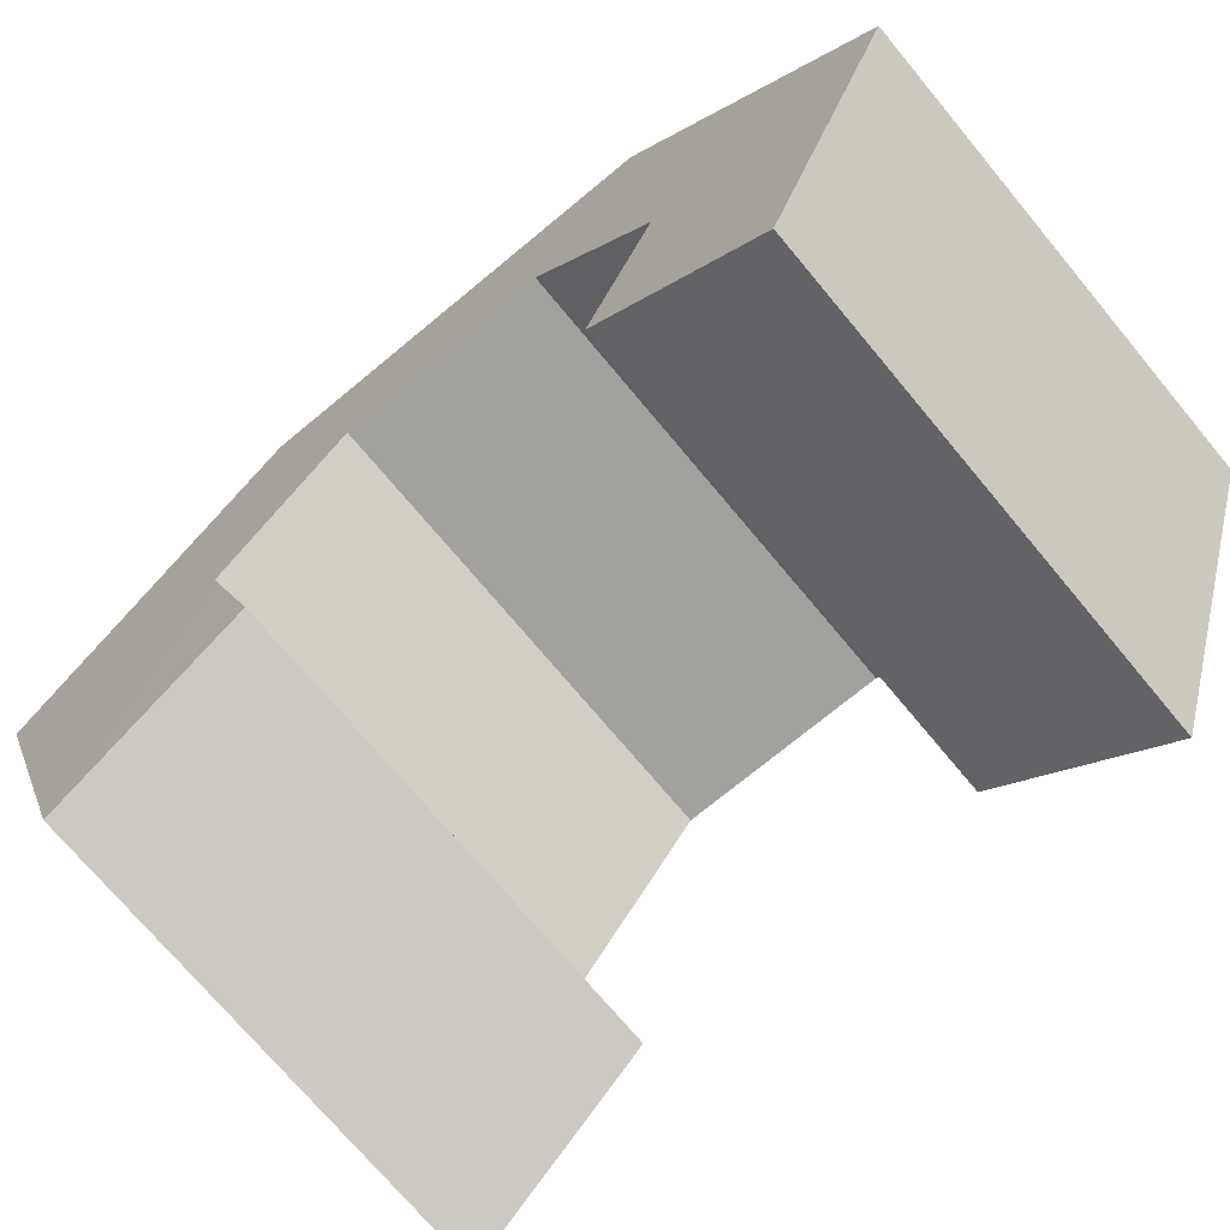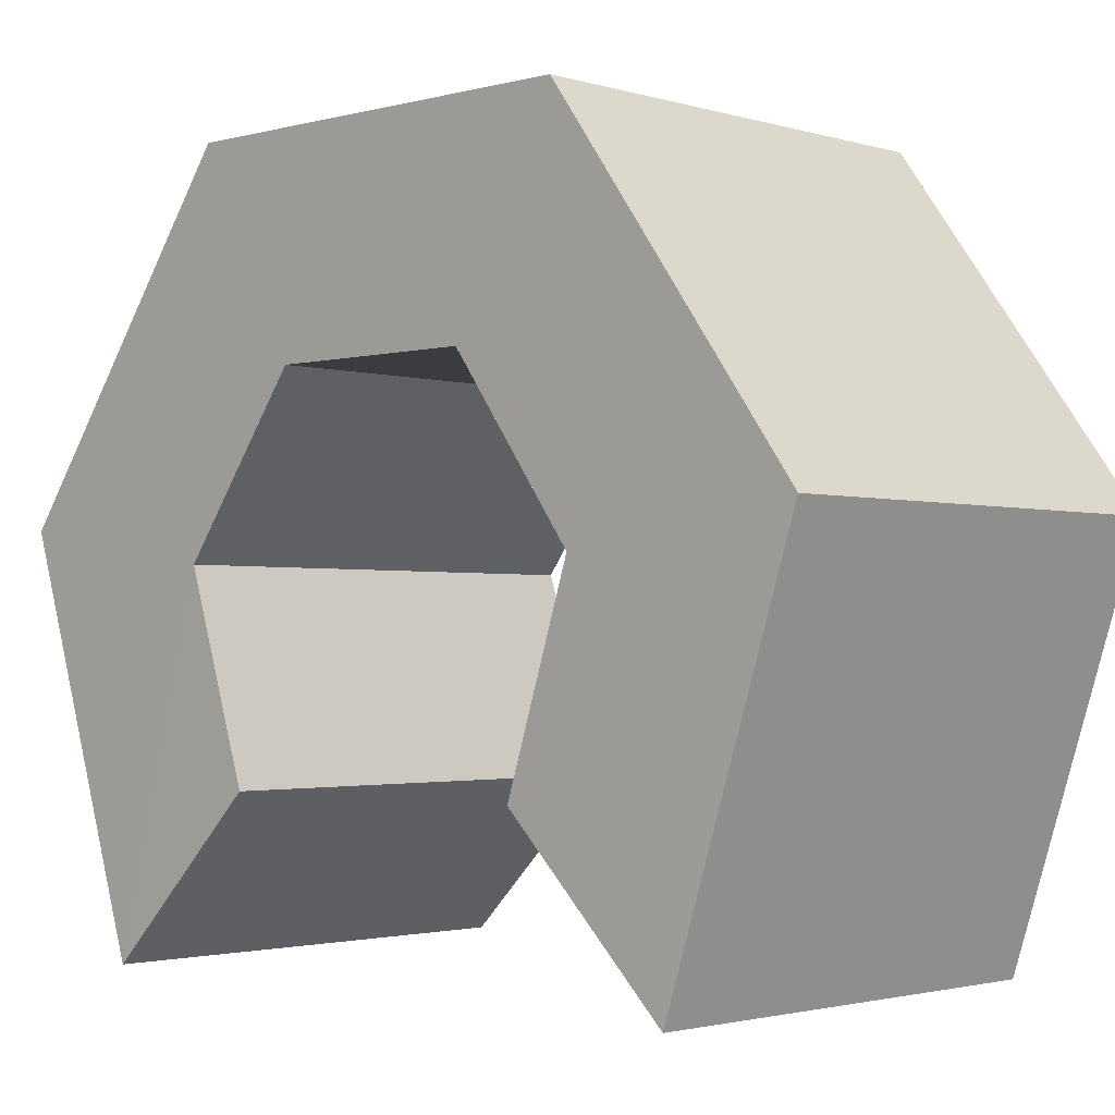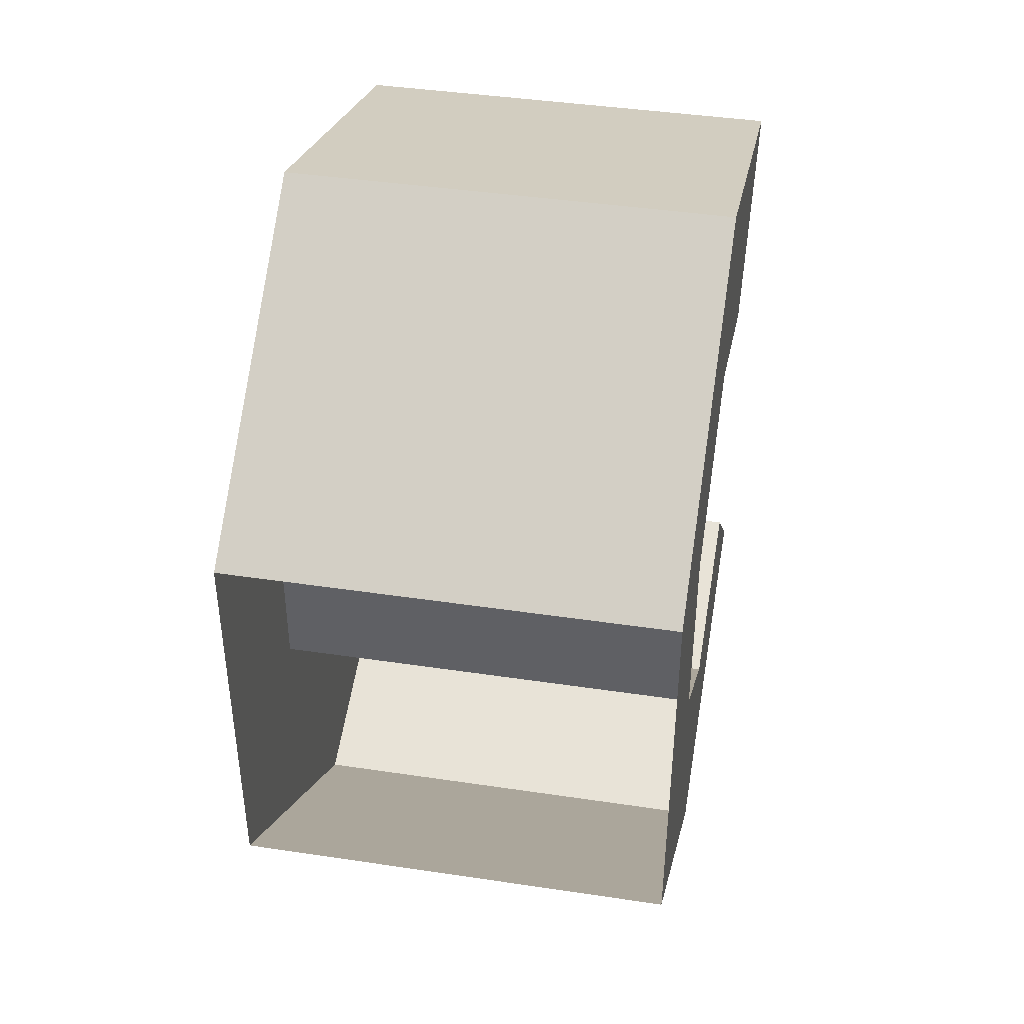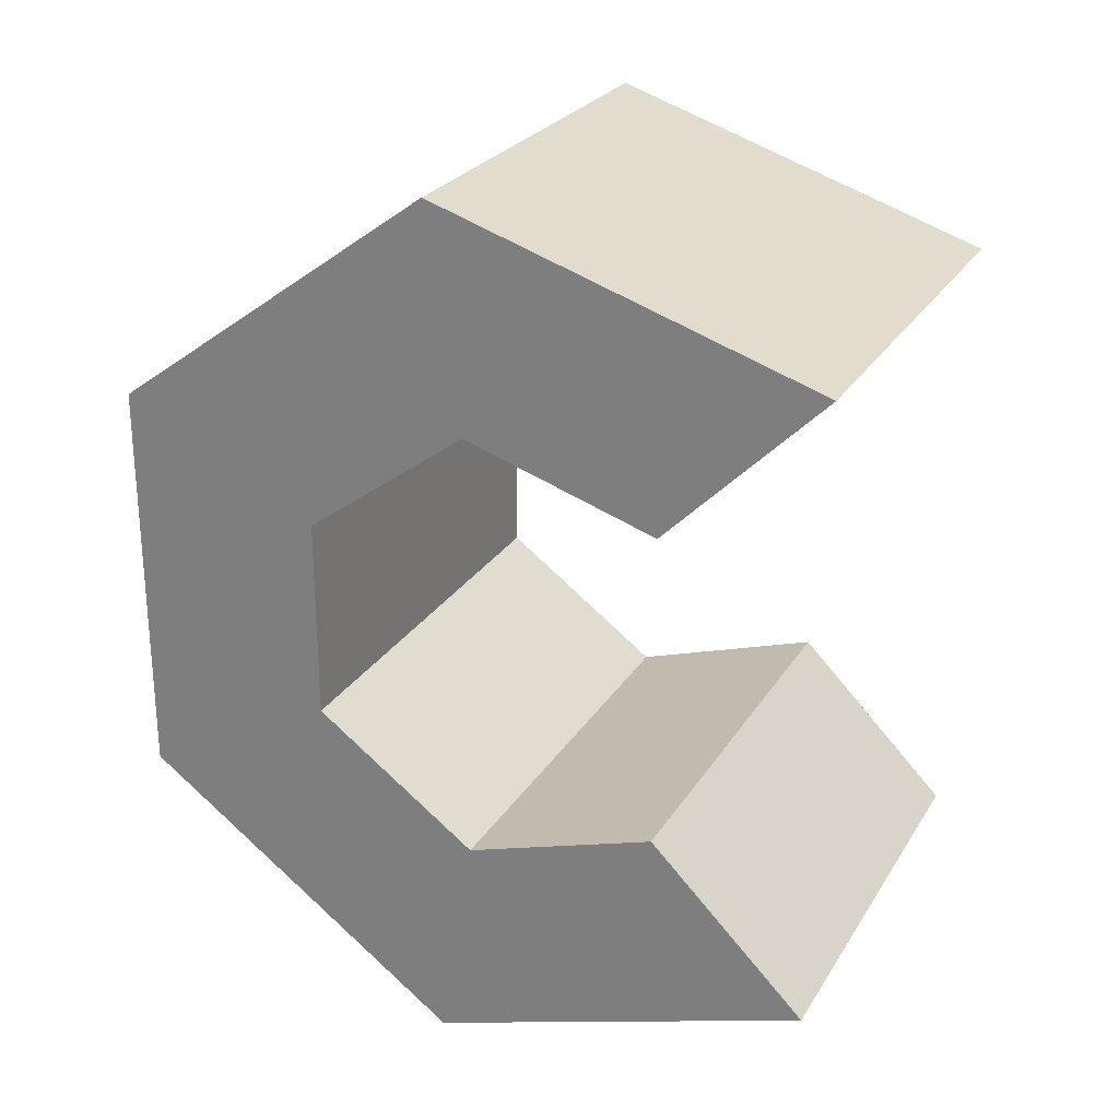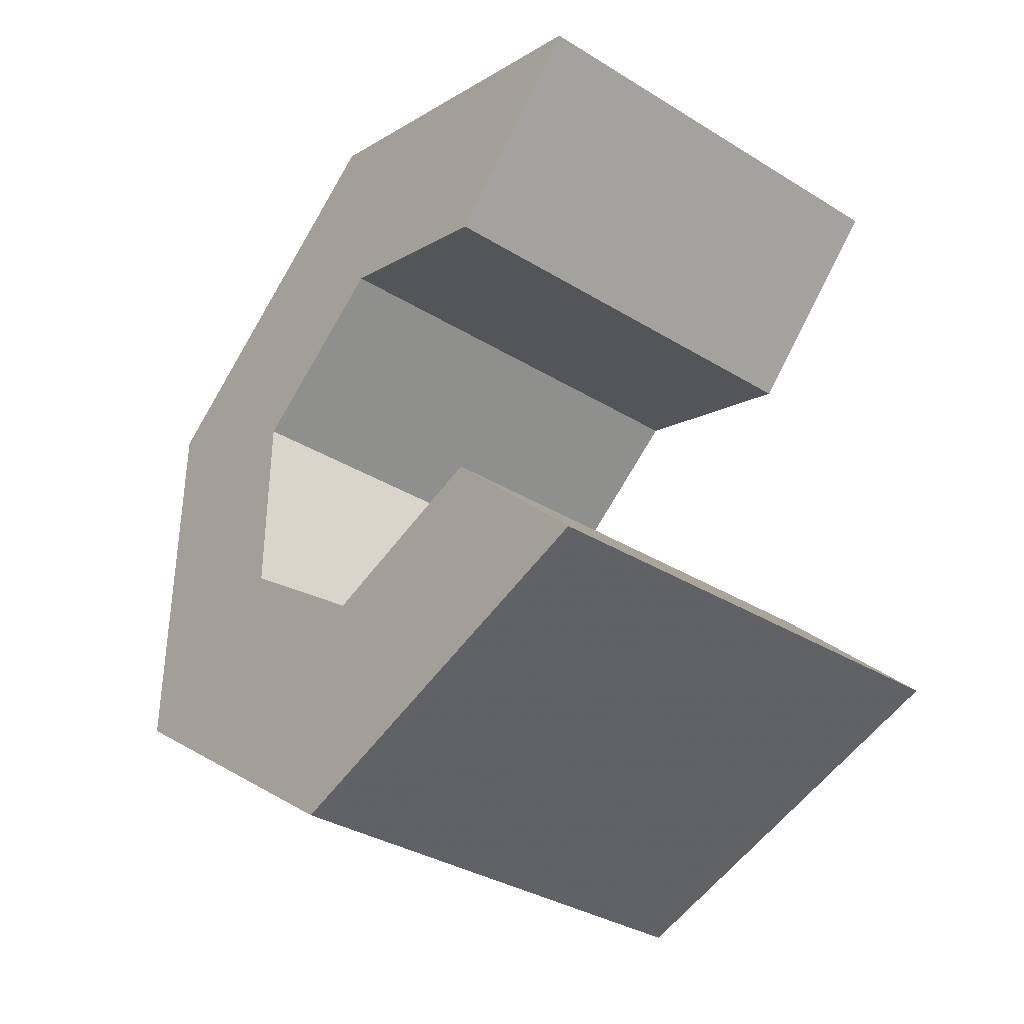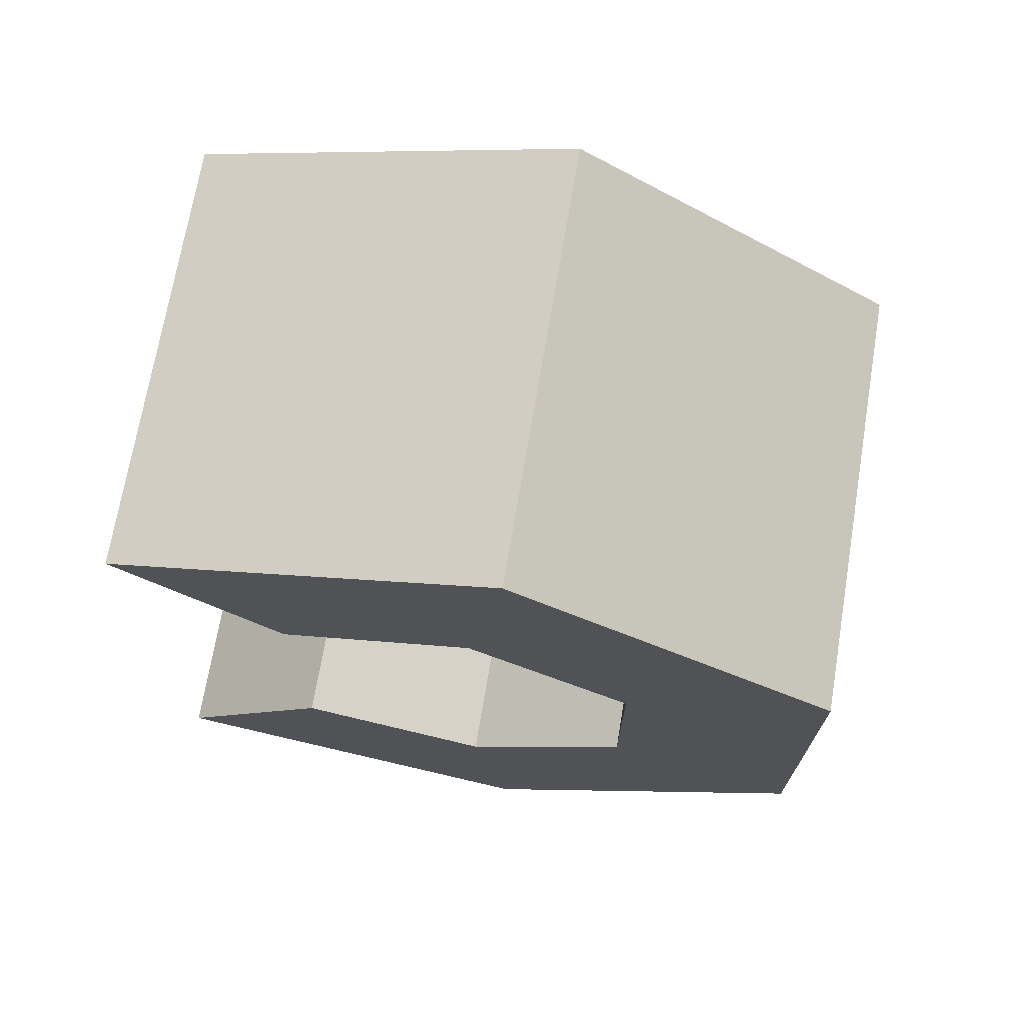
<metadata>
{"format":"obj","ext":"obj","renderer":"f3d","projection":"perspective","resolution":1024,"background":"white","views":[{"elev":-72.0,"azim":129.7,"up":"+Y"},{"elev":-2.0,"azim":133.4,"up":"+Y"},{"elev":42.0,"azim":-169.8,"up":"+Z"},{"elev":25.7,"azim":-65.1,"up":"+Z"},{"elev":-35.7,"azim":-38.8,"up":"+Z"},{"elev":70.9,"azim":99.5,"up":"+Z"}]}
</metadata>
<code>
v  0.0412 -0.4443 -0.0583
v  -0.0413 -0.3731 -0.0815
v  0.0412 -0.3731 -0.0815
v  -0.0413 -0.4443 -0.0583
v  -0.0413 -0.3796 -0.0407
v  -0.0413 -0.4152 -0.0292
v  0.0412 -0.3796 -0.0407
v  0.0412 -0.4152 -0.0292
v  -0.0413 -0.3125 -0.0375
v  0.0412 -0.3125 -0.0375
v  -0.0413 -0.3493 -0.0187
v  0.0412 -0.3493 -0.0187
v  -0.0413 -0.3493 0.0187
v  -0.0413 -0.3125 0.0375
v  0.0412 -0.3493 0.0187
v  0.0412 -0.3125 0.0375
v  -0.0413 -0.3731 0.0815
v  0.0412 -0.3731 0.0815
v  -0.0413 -0.3796 0.0407
v  0.0412 -0.3796 0.0407
v  -0.0412 -0.4443 0.0583
v  0.0413 -0.4443 0.0583
v  -0.0413 -0.4152 0.0292
v  0.0412 -0.4152 0.0292
v  -0 -0.4298 -0.0438
v  -0 -0.4298 0.0438
g bm_hand
f 1 2 3
f 1 4 2
f 4 5 2
f 4 6 5
f 6 7 5
f 6 8 7
f 8 3 7
f 8 1 3
f 3 9 10
f 3 2 9
f 2 11 9
f 2 5 11
f 5 12 11
f 5 7 12
f 7 10 12
f 7 3 10
f 9 13 14
f 9 11 13
f 11 15 13
f 11 12 15
f 12 16 15
f 12 10 16
f 16 17 18
f 16 14 17
f 14 19 17
f 14 13 19
f 13 20 19
f 13 15 20
f 15 18 20
f 15 16 18
f 18 21 22
f 18 17 21
f 17 23 21
f 17 19 23
f 19 24 23
f 19 20 24
f 20 22 24
f 20 18 22
f 25 4 1
f 25 6 4
f 25 8 6
f 25 1 8
f 26 22 21
f 26 21 23
f 26 23 24
f 26 24 22

</code>
